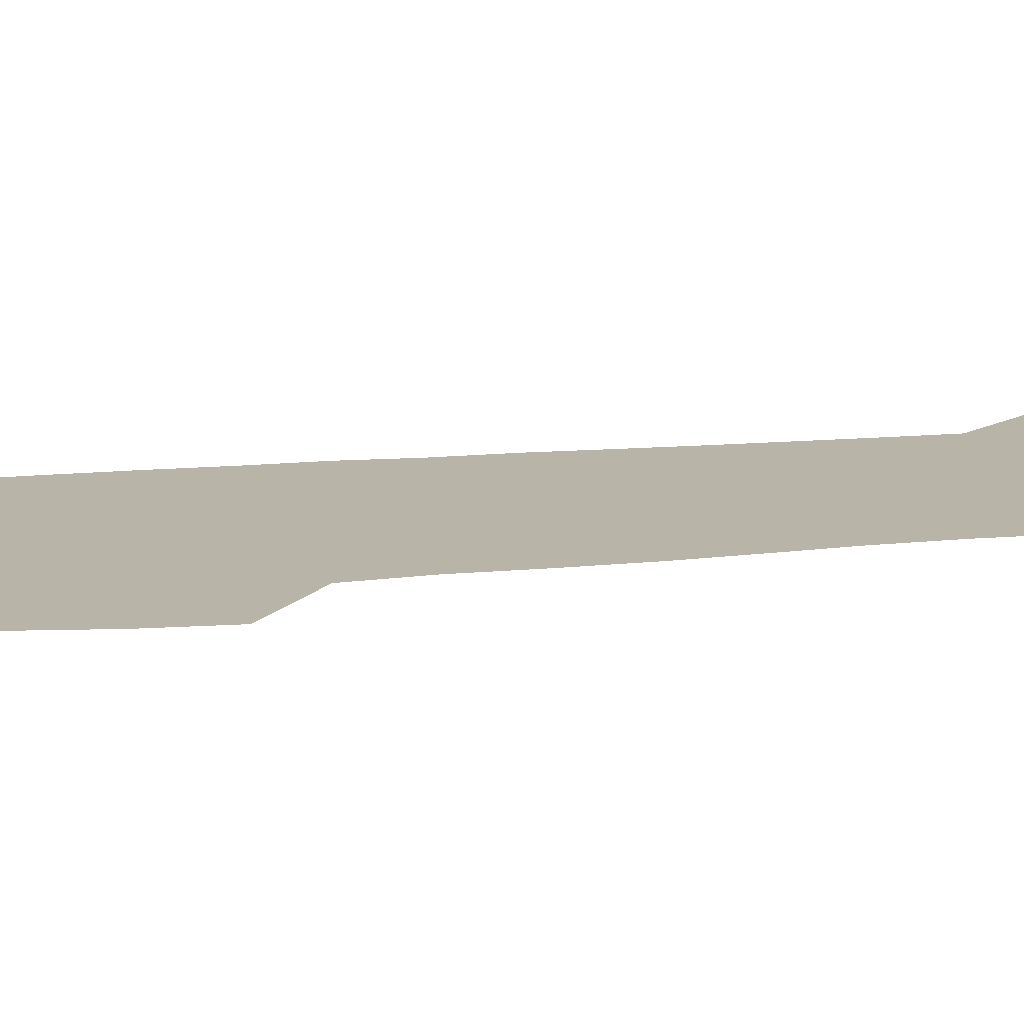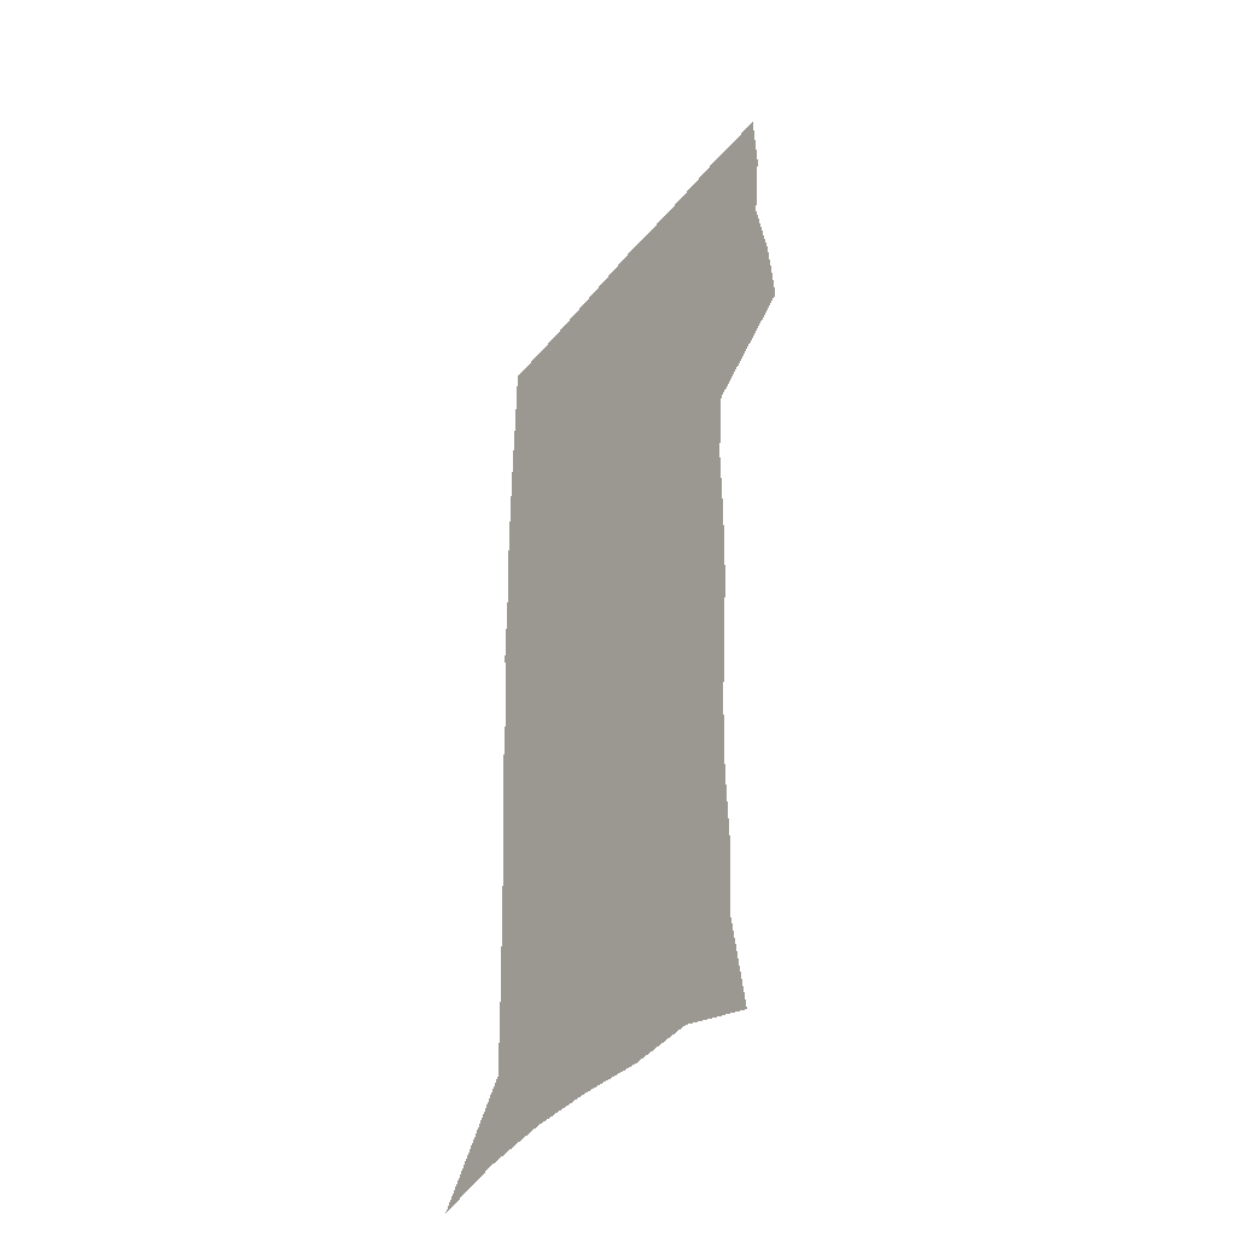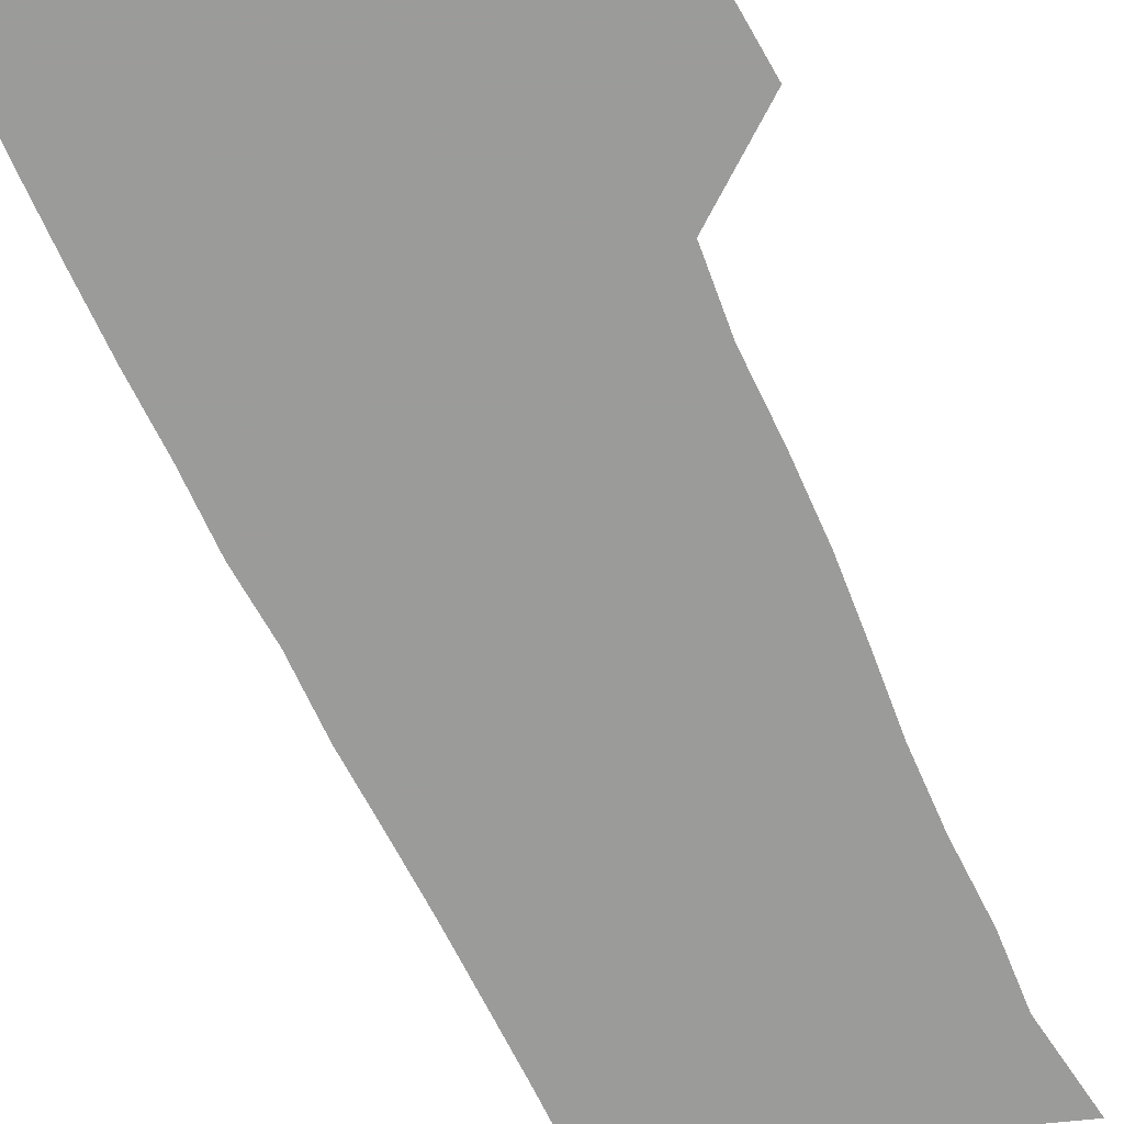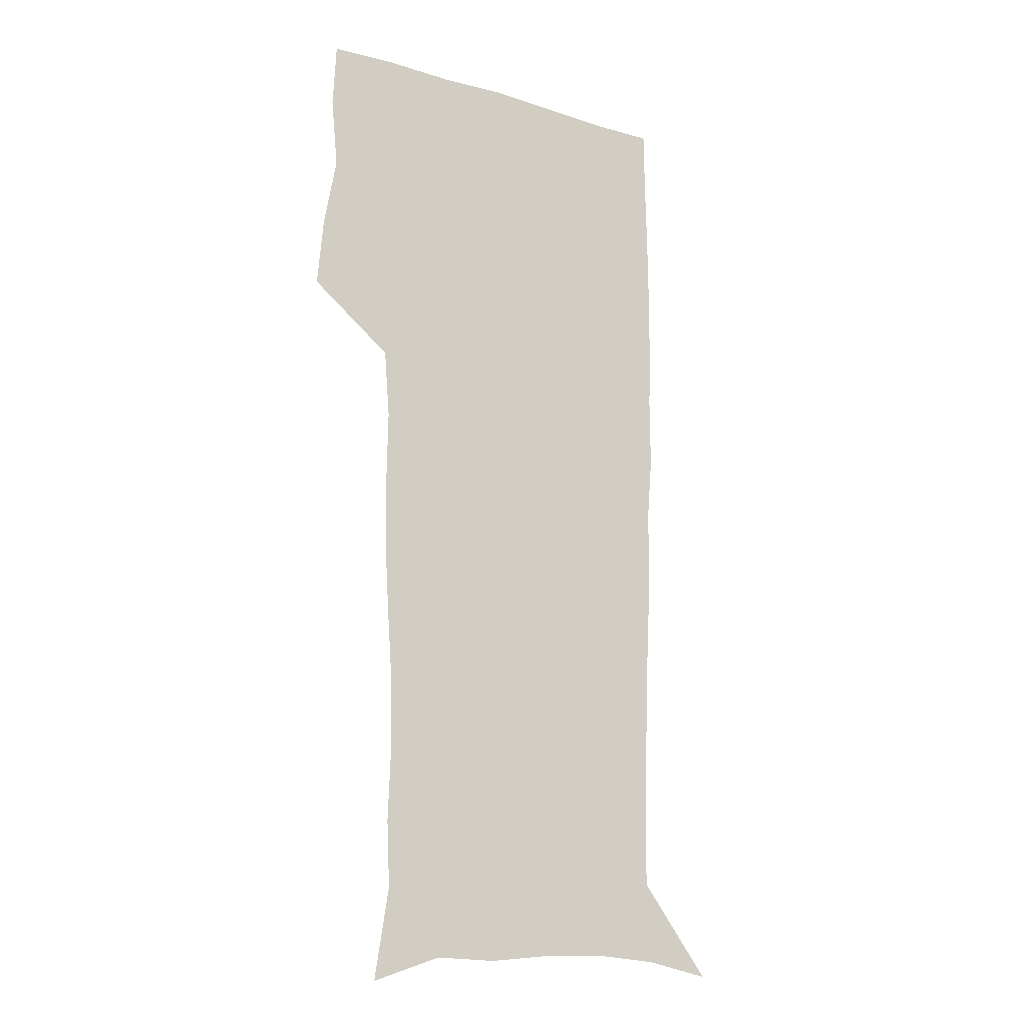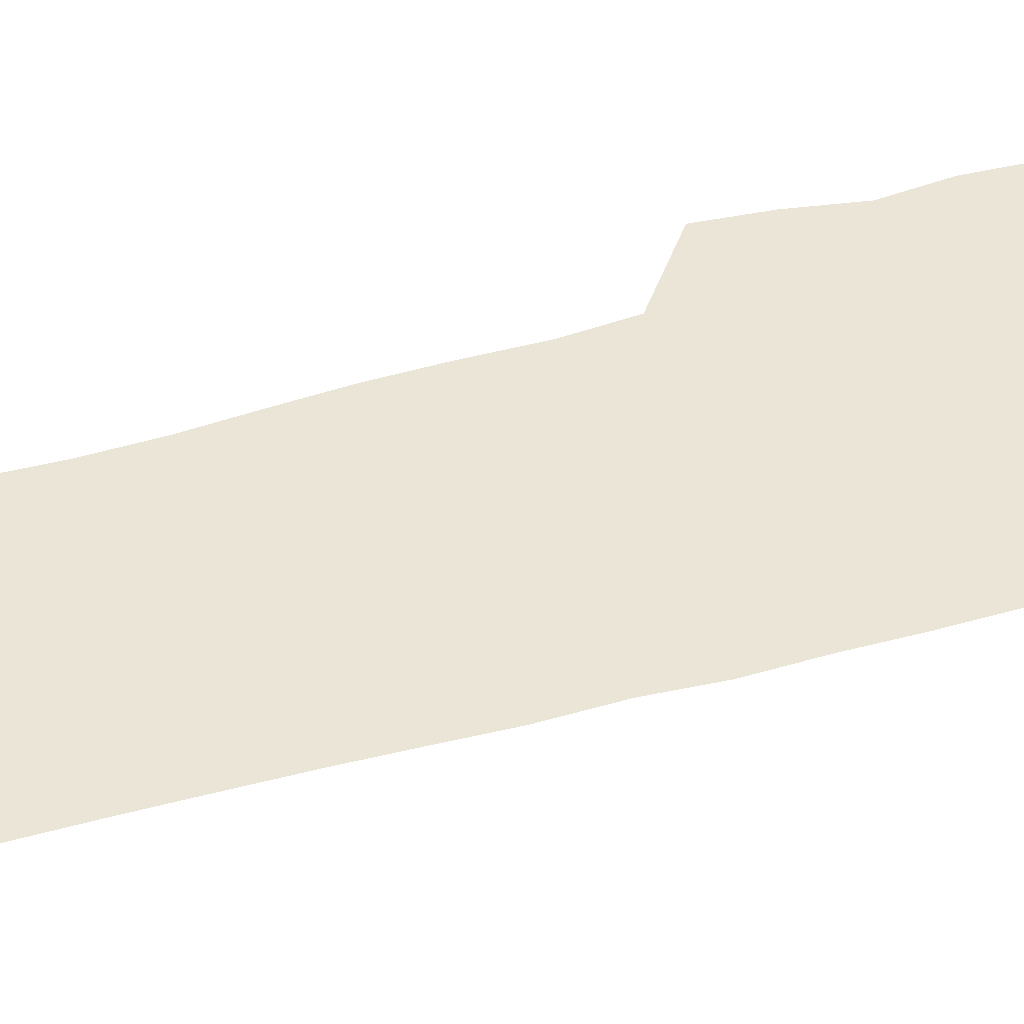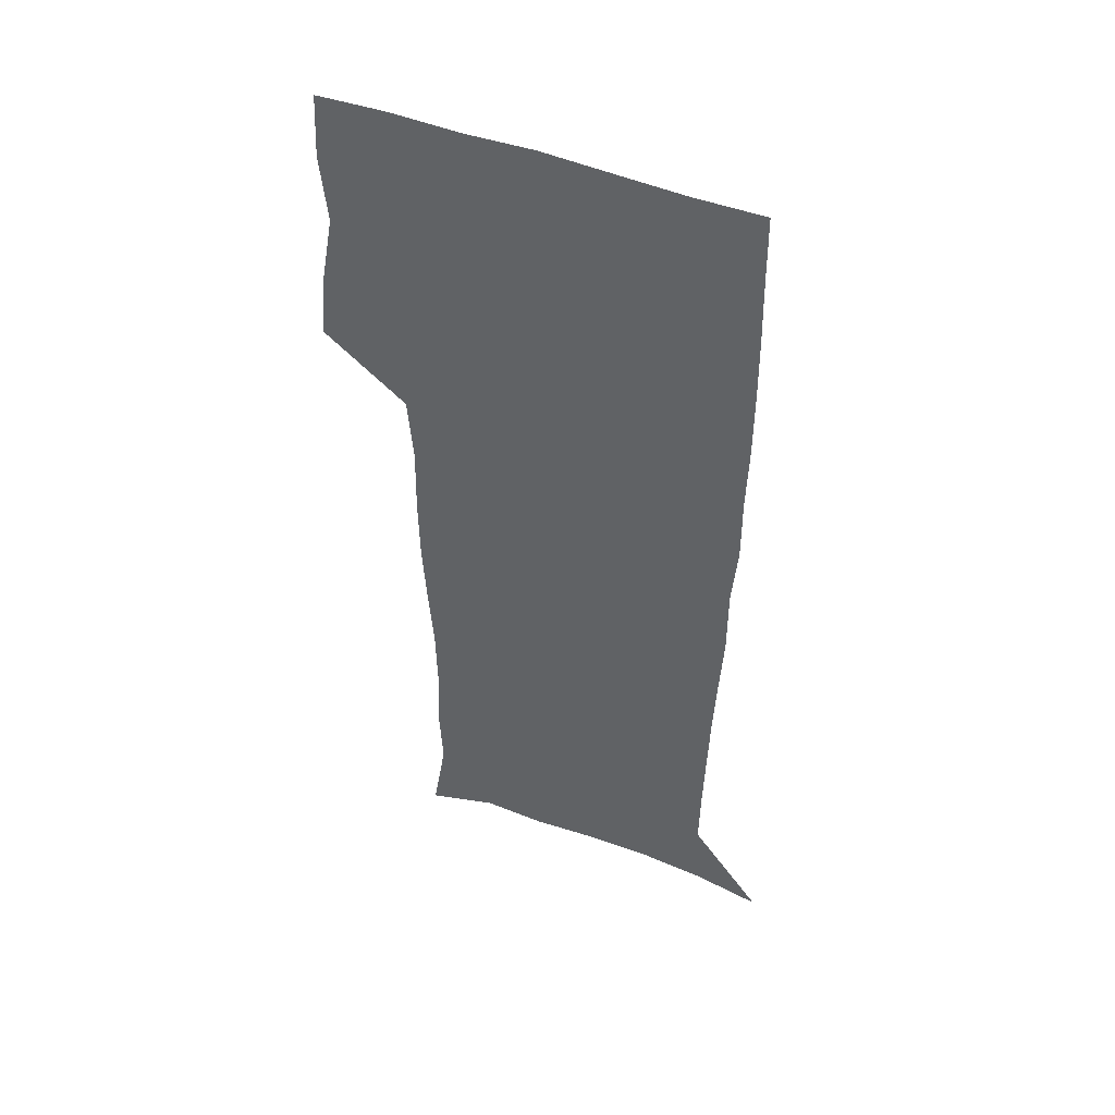
<metadata>
{"format":"obj","ext":"obj","renderer":"f3d","projection":"perspective","resolution":1024,"background":"white","views":[{"elev":13.3,"azim":-103.6,"up":"+Z"},{"elev":-42.7,"azim":-125.9,"up":"+Y"},{"elev":-69.6,"azim":-155.1,"up":"+Z"},{"elev":-16.2,"azim":-31.7,"up":"+Y"},{"elev":45.7,"azim":71.6,"up":"+Z"},{"elev":48.7,"azim":23.3,"up":"+Y"}]}
</metadata>
<code>
v 472.6 446.8 0
v 475.4 477.6 0
v 481.1 509.3 0
v 478 540.1 0
v 479.6 569.4 0
v 509.5 132 0
v 515.9 172 0
v 514.6 200.9 0
v 515.8 233.4 0
v 515.3 264.3 0
v 513.1 294 0
v 511.2 324.3 0
v 510.8 355.9 0
v 511.4 388.5 0
v 509 418.8 0
v 512.7 450.4 0
v 510.7 479.6 0
v 513.4 509.4 0
v 513.3 538.6 0
v 509.7 570.8 0
v 541 142.8 0
v 544.8 179.9 0
v 547 213.8 0
v 546.9 243.6 0
v 545.6 272.6 0
v 544.9 302.4 0
v 544 332.3 0
v 543.2 362.2 0
v 542.8 392.4 0
v 543.9 422.9 0
v 544.7 452.3 0
v 544.3 480.9 0
v 544.4 509.4 0
v 544.8 537.2 0
v 540.8 570.2 0
v 568.7 142.2 0
v 572.2 183.7 0
v 574.6 220.4 0
v 574.1 247.7 0
v 573.8 277.1 0
v 573.4 306.4 0
v 573 336 0
v 573.1 365.7 0
v 573.3 395.3 0
v 573.4 424.3 0
v 574 453.3 0
v 573.4 481.4 0
v 573.5 509.7 0
v 573.1 538.1 0
v 570.5 571.6 0
v 597.9 145.3 0
v 599.4 188 0
v 600.1 218.6 0
v 600.3 247.3 0
v 600.4 278.5 0
v 600.6 306.9 0
v 600.9 338.4 0
v 601.1 366.9 0
v 601.4 395.4 0
v 601.8 424.2 0
v 601.8 453.4 0
v 602 481.7 0
v 601.9 510 0
v 601.7 537.8 0
v 600.6 570.5 0
v 626.9 146.4 0
v 626.3 183.8 0
v 626.2 217 0
v 626.6 246.7 0
v 627.1 276.5 0
v 628 305.5 0
v 628.2 336.3 0
v 628.7 365.7 0
v 629.7 394.3 0
v 630.5 423.3 0
v 630.5 452.8 0
v 630.7 481.6 0
v 630.8 510.4 0
v 630.4 539.3 0
v 630.7 569.4 0
v 655.5 144.3 0
v 653.6 180.1 0
v 654 210.6 0
v 654.8 240.5 0
v 655.7 270.5 0
v 657.1 300 0
v 658.8 329.9 0
v 658.7 361.2 0
v 661.1 390.4 0
v 661 421.1 0
v 661.8 451 0
v 661.9 481 0
v 661.6 510.8 0
v 660.9 540.4 0
v 660.6 569.9 0
v 685.2 138.5 0
v 691 571 0
v 691 601 0
f 15 16 1
f 1 16 2
f 16 17 2
f 2 17 3
f 17 18 3
f 3 18 4
f 18 19 4
f 4 19 5
f 19 20 5
f 6 21 7
f 21 22 7
f 7 22 8
f 22 23 8
f 8 23 9
f 23 24 9
f 9 24 10
f 24 25 10
f 10 25 11
f 25 26 11
f 11 26 12
f 26 27 12
f 12 27 13
f 27 28 13
f 13 28 14
f 28 29 14
f 14 29 15
f 29 30 15
f 15 30 16
f 30 31 16
f 16 31 17
f 31 32 17
f 17 32 18
f 32 33 18
f 18 33 19
f 33 34 19
f 19 34 20
f 34 35 20
f 21 36 22
f 36 37 22
f 22 37 23
f 37 38 23
f 23 38 24
f 38 39 24
f 24 39 25
f 39 40 25
f 25 40 26
f 40 41 26
f 26 41 27
f 41 42 27
f 27 42 28
f 42 43 28
f 28 43 29
f 43 44 29
f 29 44 30
f 44 45 30
f 30 45 31
f 45 46 31
f 31 46 32
f 46 47 32
f 32 47 33
f 47 48 33
f 33 48 34
f 48 49 34
f 34 49 35
f 49 50 35
f 36 51 37
f 51 52 37
f 37 52 38
f 52 53 38
f 38 53 39
f 53 54 39
f 39 54 40
f 54 55 40
f 40 55 41
f 55 56 41
f 41 56 42
f 56 57 42
f 42 57 43
f 57 58 43
f 43 58 44
f 58 59 44
f 44 59 45
f 59 60 45
f 45 60 46
f 60 61 46
f 46 61 47
f 61 62 47
f 47 62 48
f 62 63 48
f 48 63 49
f 63 64 49
f 49 64 50
f 64 65 50
f 51 66 52
f 66 67 52
f 52 67 53
f 67 68 53
f 53 68 54
f 68 69 54
f 54 69 55
f 69 70 55
f 55 70 56
f 70 71 56
f 56 71 57
f 71 72 57
f 57 72 58
f 72 73 58
f 58 73 59
f 73 74 59
f 59 74 60
f 74 75 60
f 60 75 61
f 75 76 61
f 61 76 62
f 76 77 62
f 62 77 63
f 77 78 63
f 63 78 64
f 78 79 64
f 64 79 65
f 79 80 65
f 66 81 67
f 81 82 67
f 67 82 68
f 82 83 68
f 68 83 69
f 83 84 69
f 69 84 70
f 84 85 70
f 70 85 71
f 85 86 71
f 71 86 72
f 86 87 72
f 72 87 73
f 87 88 73
f 73 88 74
f 88 89 74
f 74 89 75
f 89 90 75
f 75 90 76
f 90 91 76
f 76 91 77
f 91 92 77
f 77 92 78
f 92 93 78
f 78 93 79
f 93 94 79
f 79 94 80
f 94 95 80
f 81 96 82

</code>
